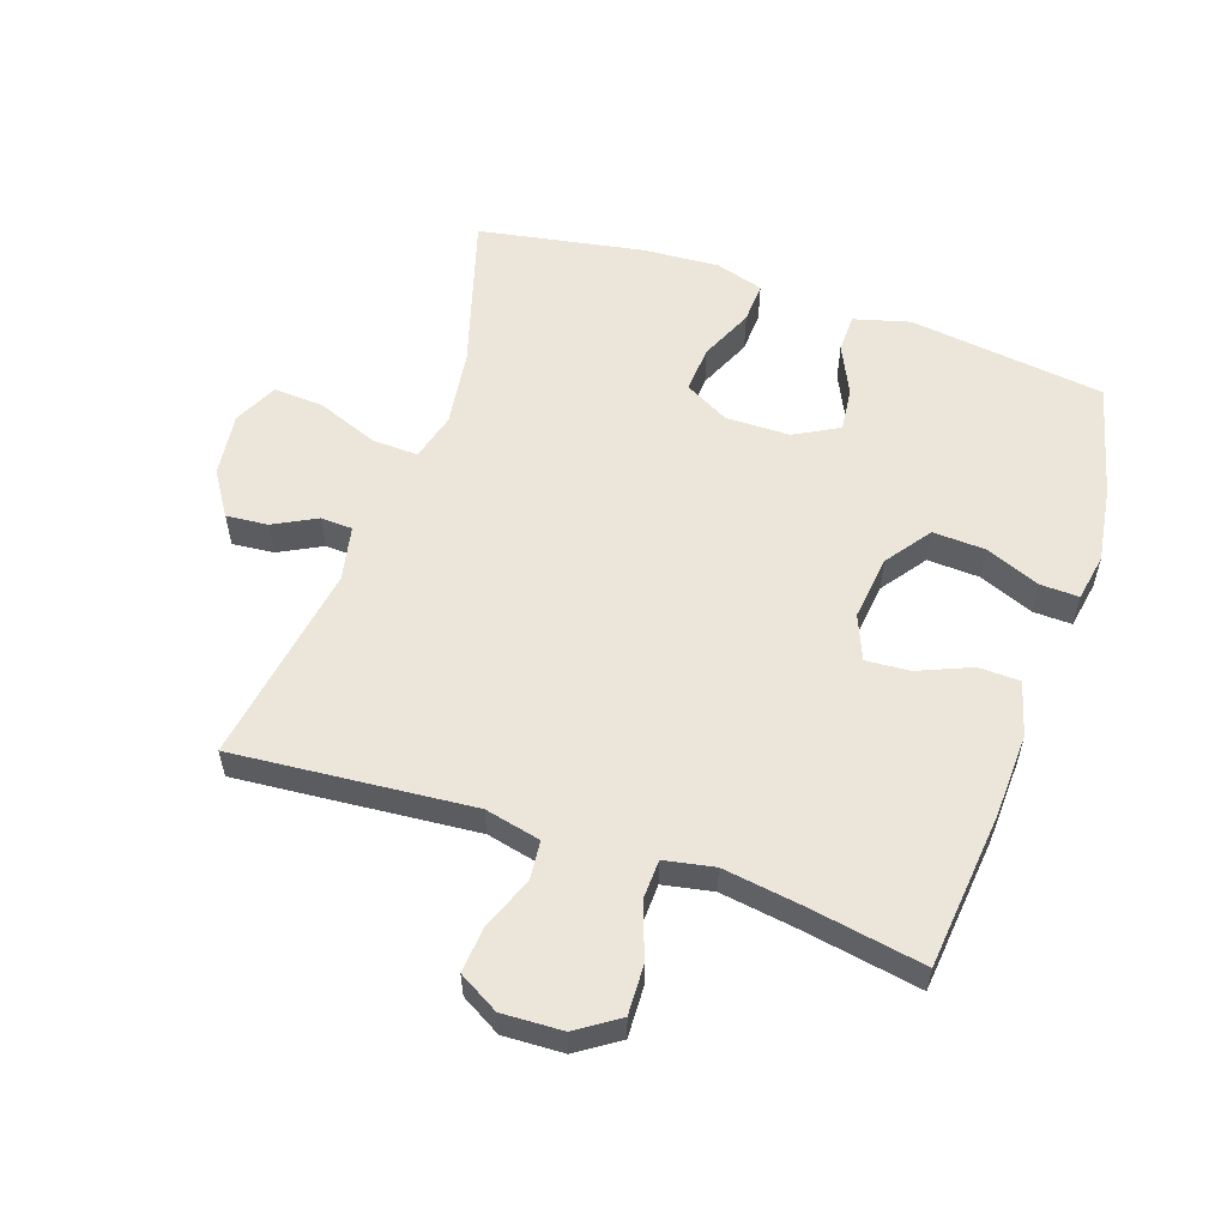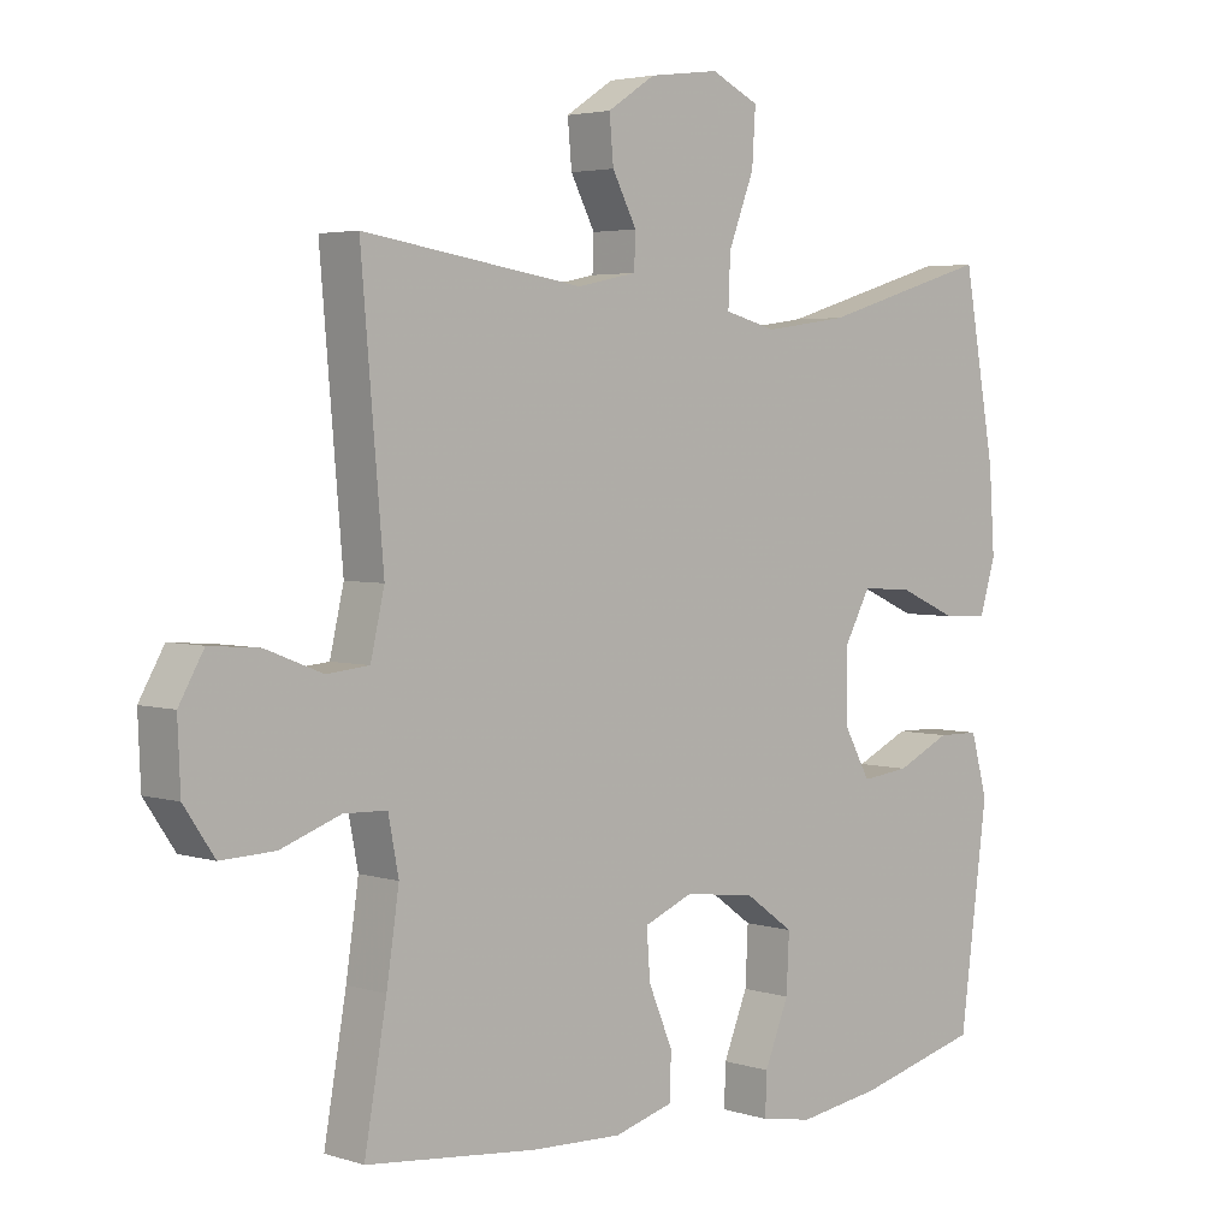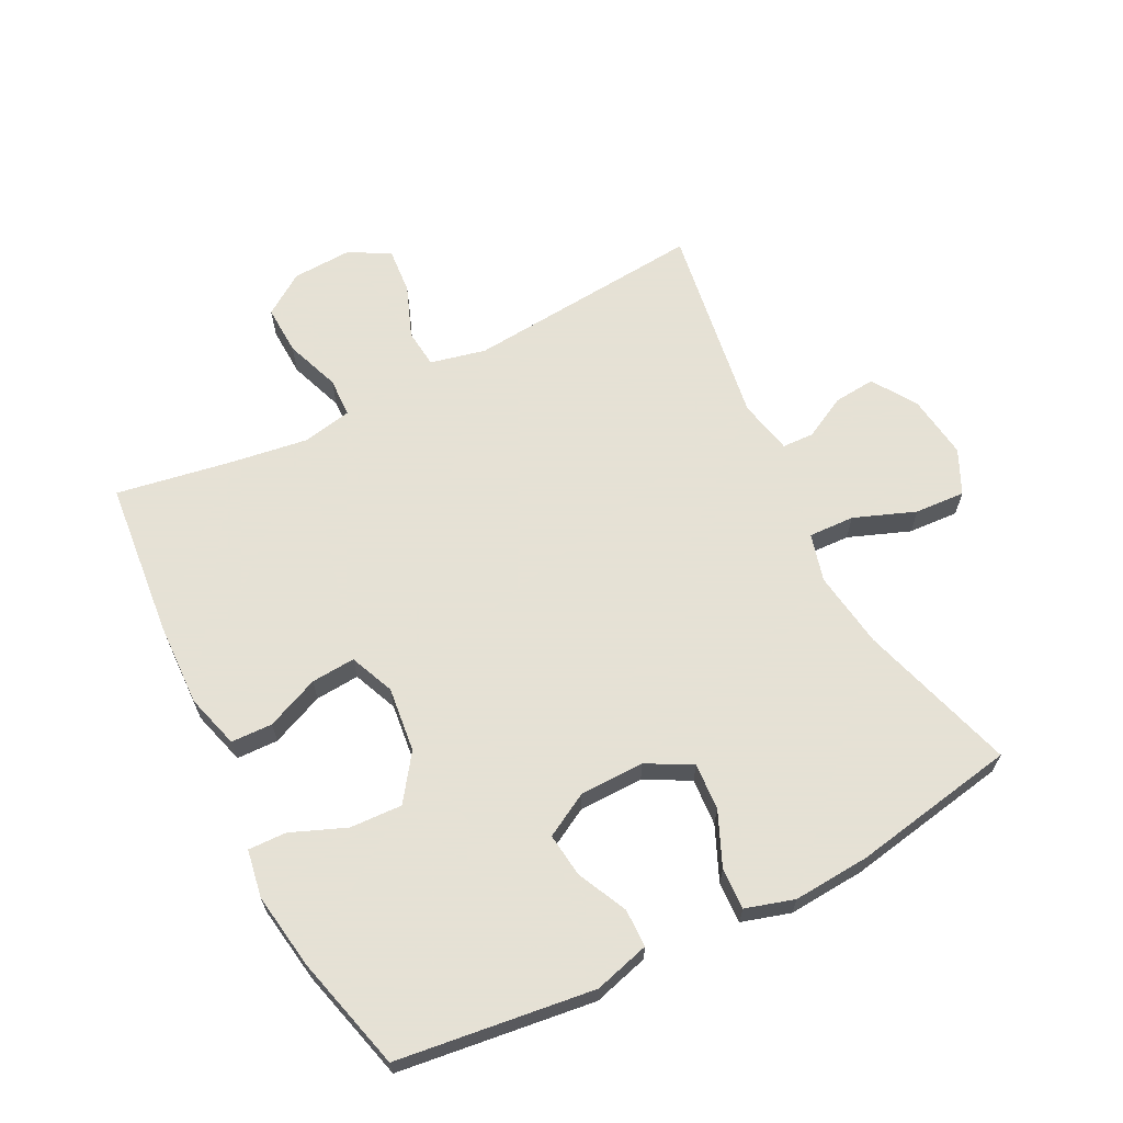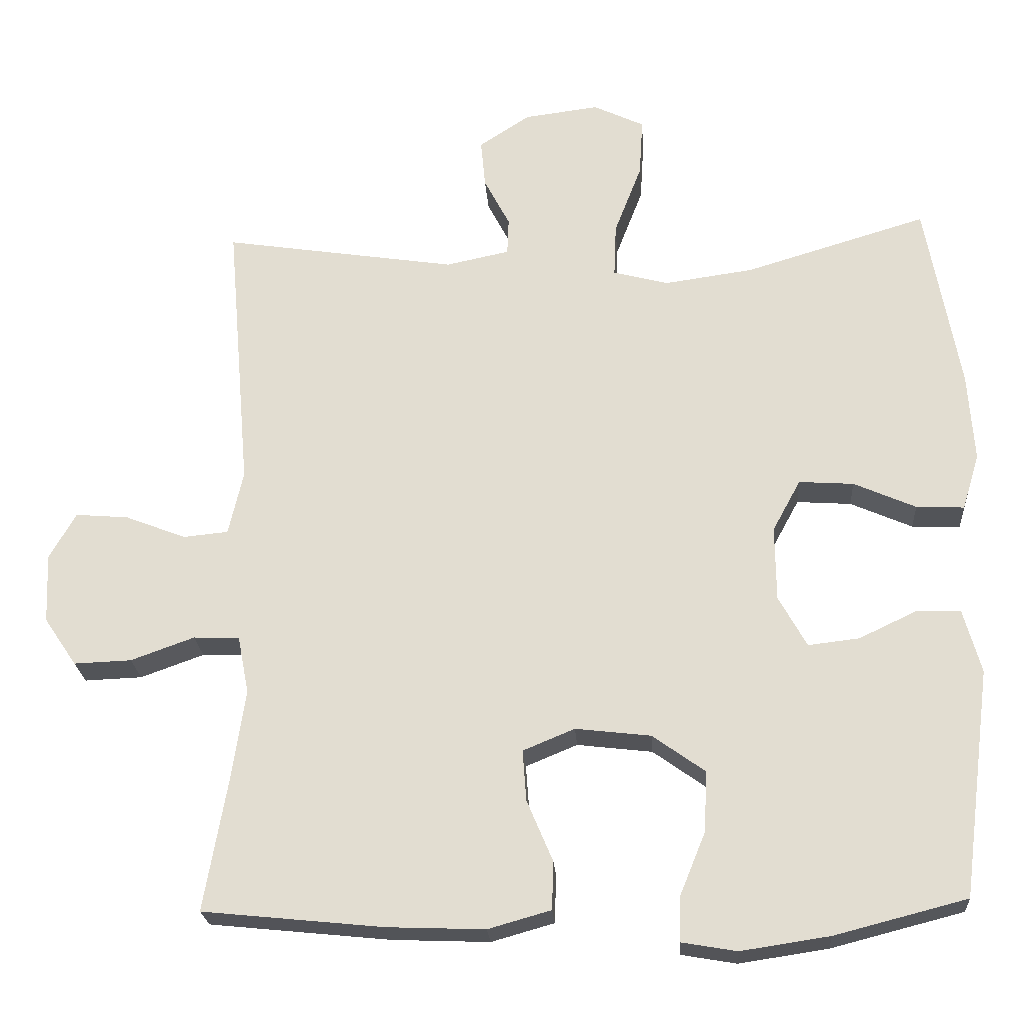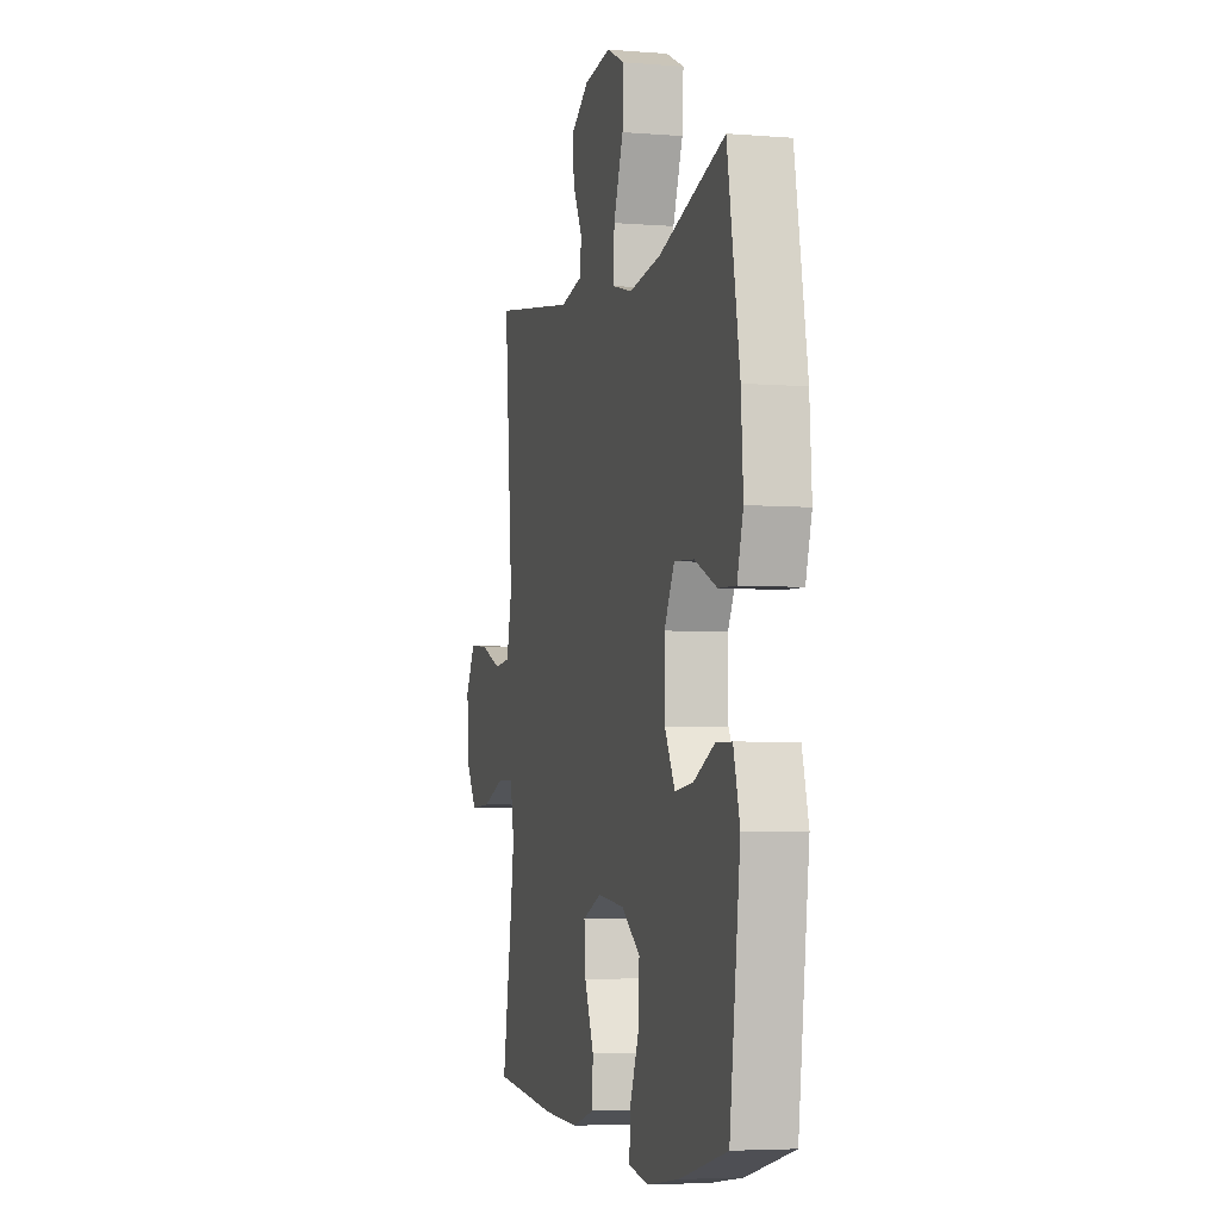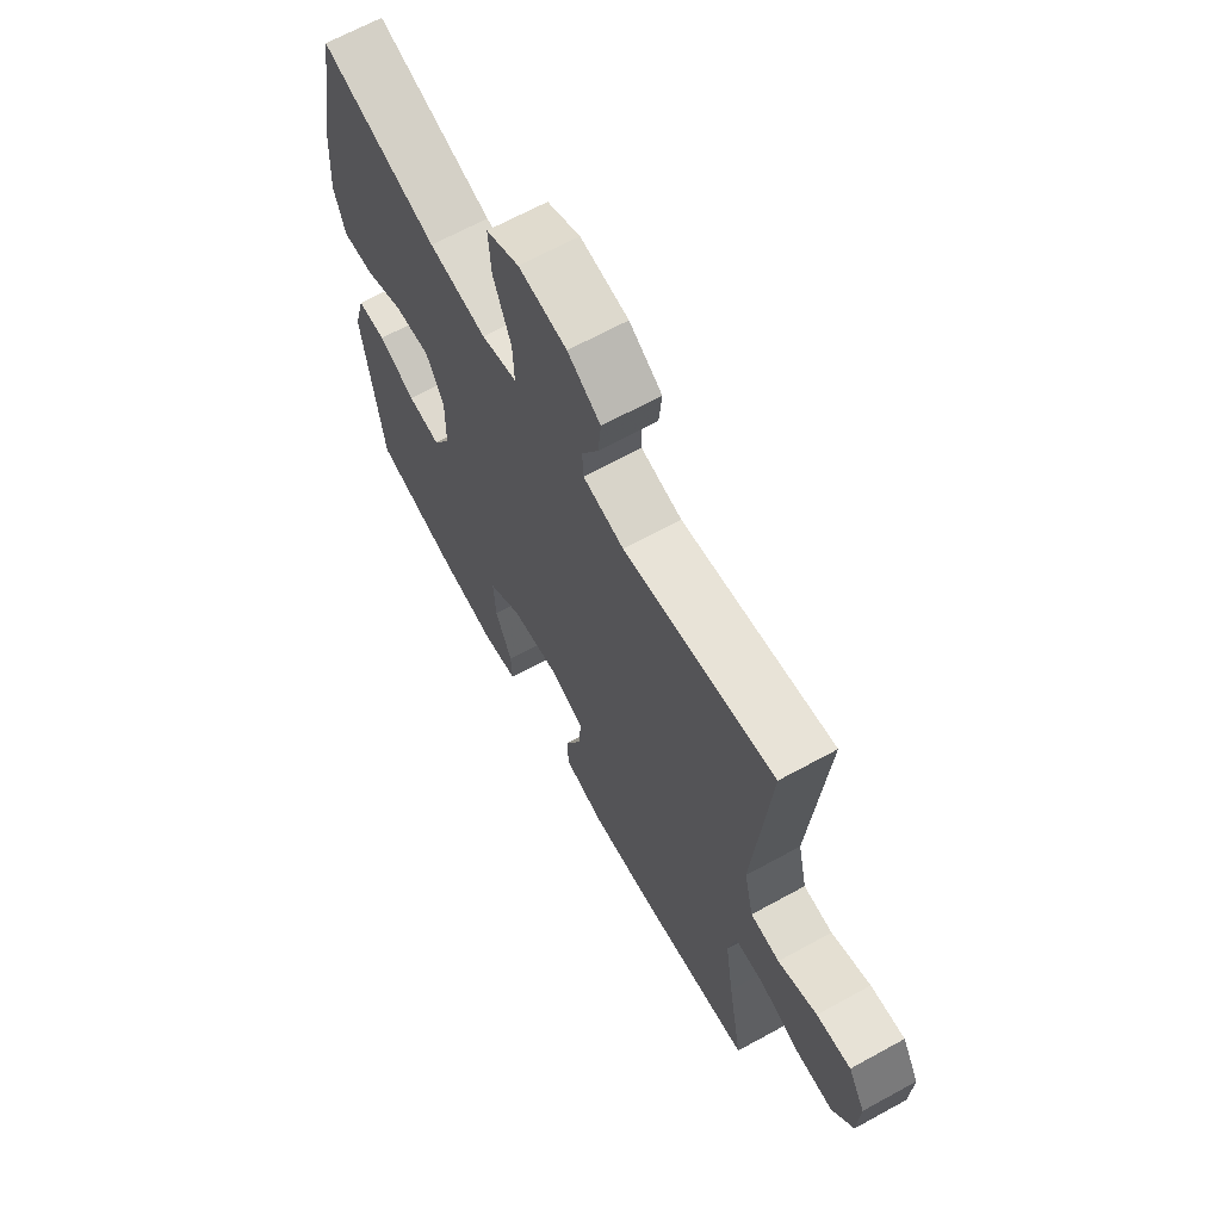
<metadata>
{"format":"obj","ext":"obj","renderer":"f3d","projection":"perspective","resolution":1024,"background":"white","views":[{"elev":56.3,"azim":108.9,"up":"+Y"},{"elev":3.7,"azim":136.4,"up":"+Z"},{"elev":64.9,"azim":-117.1,"up":"+Y"},{"elev":-23.2,"azim":-176.1,"up":"+Z"},{"elev":-4.7,"azim":-104.6,"up":"+Z"},{"elev":66.2,"azim":61.1,"up":"+Z"}]}
</metadata>
<code>
v -0.5 0.07 -0.5
v -0.54 0.07 -0.192
v -0.516 0.07 -0.105
v -0.456 0.07 -0.104
v -0.378 0.07 -0.141
v -0.309 0.07 -0.149
v -0.271 0.07 -0.08
v -0.27 0.07 0.021
v -0.308 0.07 0.091
v -0.382 0.07 0.086
v -0.466 0.07 0.049
v -0.531 0.07 0.046
v -0.554 0.07 0.122
v -0.546 0.07 0.242
v -0.5 0.07 0.5
v -0.254 0.07 0.426
v -0.133 0.07 0.409
v -0.058 0.07 0.429
v -0.061 0.07 0.501
v -0.098 0.07 0.597
v -0.103 0.07 0.676
v -0.034 0.07 0.709
v 0.067 0.07 0.696
v 0.136 0.07 0.651
v 0.13 0.07 0.586
v 0.095 0.07 0.519
v 0.097 0.07 0.469
v 0.183 0.07 0.451
v 0.5 0.07 0.5
v 0.468 0.07 0.126
v 0.488 0.07 0.039
v 0.549 0.07 0.033
v 0.631 0.07 0.065
v 0.703 0.07 0.071
v 0.739 0.07 0.008
v 0.735 0.07 -0.086
v 0.691 0.07 -0.151
v 0.613 0.07 -0.148
v 0.527 0.07 -0.117
v 0.465 0.07 -0.119
v 0.45 0.07 -0.197
v 0.468 0.07 -0.318
v 0.5 0.07 -0.5
v 0.255 0.07 -0.525
v 0.123 0.07 -0.53
v 0.038 0.07 -0.506
v 0.036 0.07 -0.441
v 0.071 0.07 -0.358
v 0.076 0.07 -0.289
v 0.006 0.07 -0.26
v -0.096 0.07 -0.272
v -0.167 0.07 -0.323
v -0.163 0.07 -0.405
v -0.128 0.07 -0.491
v -0.126 0.07 -0.551
v -0.201 0.07 -0.564
v -0.321 0.07 -0.546
v -0.5 0 -0.5
v -0.54 0 -0.192
v -0.516 0 -0.105
v -0.456 0 -0.104
v -0.378 0 -0.141
v -0.309 0 -0.149
v -0.271 0 -0.08
v -0.27 0 0.021
v -0.308 0 0.091
v -0.382 0 0.086
v -0.466 0 0.049
v -0.531 0 0.046
v -0.554 0 0.122
v -0.546 0 0.242
v -0.5 0 0.5
v -0.254 0 0.426
v -0.133 0 0.409
v -0.058 0 0.429
v -0.061 0 0.501
v -0.098 0 0.597
v -0.103 0 0.676
v -0.034 0 0.709
v 0.067 0 0.696
v 0.136 0 0.651
v 0.13 0 0.586
v 0.095 0 0.519
v 0.097 0 0.469
v 0.183 0 0.451
v 0.5 0 0.5
v 0.468 0 0.126
v 0.488 0 0.039
v 0.549 0 0.033
v 0.631 0 0.065
v 0.703 0 0.071
v 0.739 0 0.008
v 0.735 0 -0.086
v 0.691 0 -0.151
v 0.613 0 -0.148
v 0.527 0 -0.117
v 0.465 0 -0.119
v 0.45 0 -0.197
v 0.468 0 -0.318
v 0.5 0 -0.5
v 0.255 0 -0.525
v 0.123 0 -0.53
v 0.038 0 -0.506
v 0.036 0 -0.441
v 0.071 0 -0.358
v 0.076 0 -0.289
v 0.006 0 -0.26
v -0.096 0 -0.272
v -0.167 0 -0.323
v -0.163 0 -0.405
v -0.128 0 -0.491
v -0.126 0 -0.551
v -0.201 0 -0.564
v -0.321 0 -0.546
f 53 54 55 56
f 52 53 56 57
f 45 46 47 48
f 45 48 49
f 42 43 44 45
f 41 42 45 49
f 40 41 49 50
f 36 37 38 39
f 36 39 40
f 35 36 40
f 32 33 34 35
f 31 32 35 40
f 30 31 40 50
f 28 29 30 50
f 23 24 25 26
f 23 26 27
f 22 23 27
f 19 20 21 22
f 18 19 22 27
f 17 18 27 28
f 13 14 15 16
f 13 16 17
f 10 11 12 13
f 9 10 13 17
f 8 9 17 28
f 2 3 4 5
f 2 5 6
f 52 57 1 2
f 51 52 2 6
f 50 51 6 7
f 7 8 28 50
f 113 112 111 110
f 114 113 110 109
f 105 104 103 102
f 106 105 102
f 102 101 100 99
f 106 102 99 98
f 107 106 98 97
f 96 95 94 93
f 97 96 93
f 97 93 92
f 92 91 90 89
f 97 92 89 88
f 107 97 88 87
f 107 87 86 85
f 83 82 81 80
f 84 83 80
f 84 80 79
f 79 78 77 76
f 84 79 76 75
f 85 84 75 74
f 73 72 71 70
f 74 73 70
f 70 69 68 67
f 74 70 67 66
f 85 74 66 65
f 62 61 60 59
f 63 62 59
f 59 58 114 109
f 63 59 109 108
f 64 63 108 107
f 107 85 65 64
f 1 58 59 2
f 2 59 60 3
f 3 60 61 4
f 4 61 62 5
f 5 62 63 6
f 6 63 64 7
f 7 64 65 8
f 8 65 66 9
f 9 66 67 10
f 10 67 68 11
f 11 68 69 12
f 12 69 70 13
f 13 70 71 14
f 14 71 72 15
f 15 72 73 16
f 16 73 74 17
f 17 74 75 18
f 18 75 76 19
f 19 76 77 20
f 20 77 78 21
f 21 78 79 22
f 22 79 80 23
f 23 80 81 24
f 24 81 82 25
f 25 82 83 26
f 26 83 84 27
f 27 84 85 28
f 28 85 86 29
f 29 86 87 30
f 30 87 88 31
f 31 88 89 32
f 32 89 90 33
f 33 90 91 34
f 34 91 92 35
f 35 92 93 36
f 36 93 94 37
f 37 94 95 38
f 38 95 96 39
f 39 96 97 40
f 40 97 98 41
f 41 98 99 42
f 42 99 100 43
f 43 100 101 44
f 44 101 102 45
f 45 102 103 46
f 46 103 104 47
f 47 104 105 48
f 48 105 106 49
f 49 106 107 50
f 50 107 108 51
f 51 108 109 52
f 52 109 110 53
f 53 110 111 54
f 54 111 112 55
f 55 112 113 56
f 56 113 114 57
f 57 114 58 1

</code>
